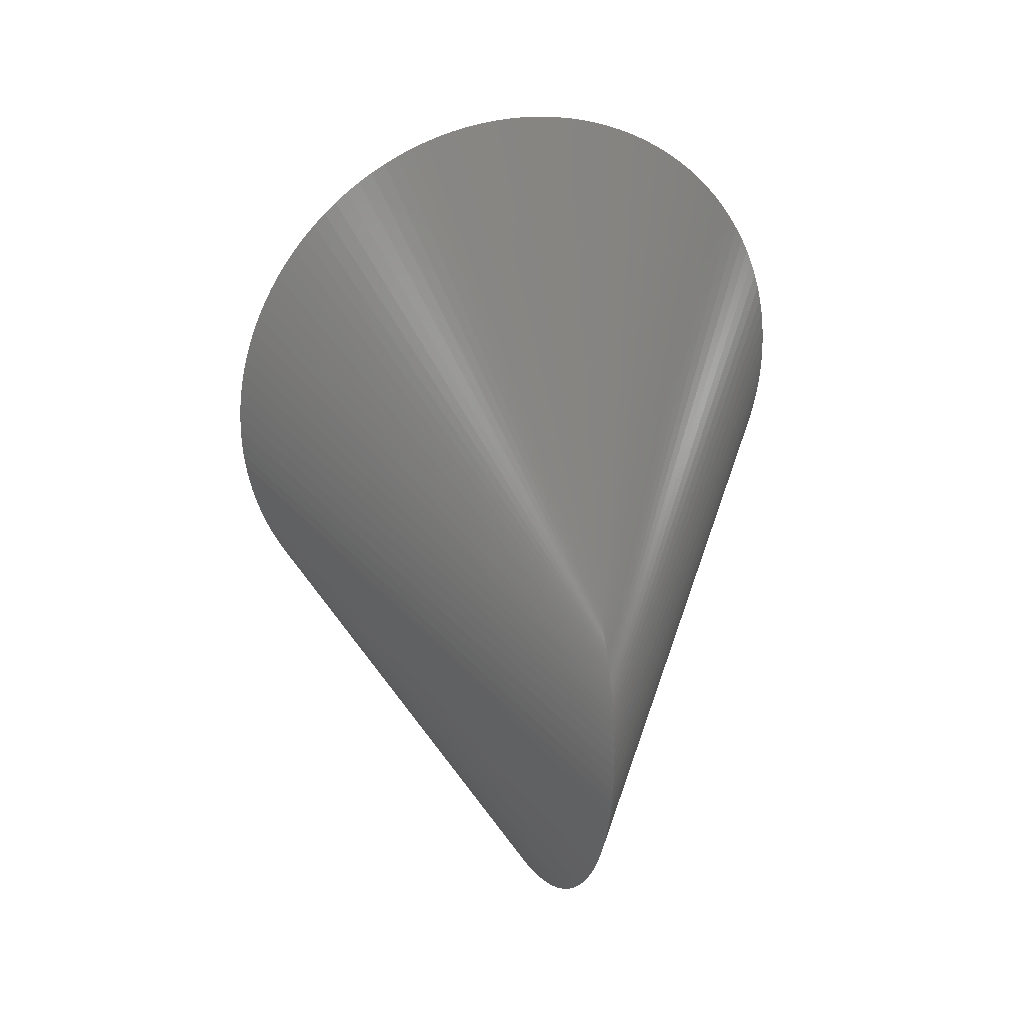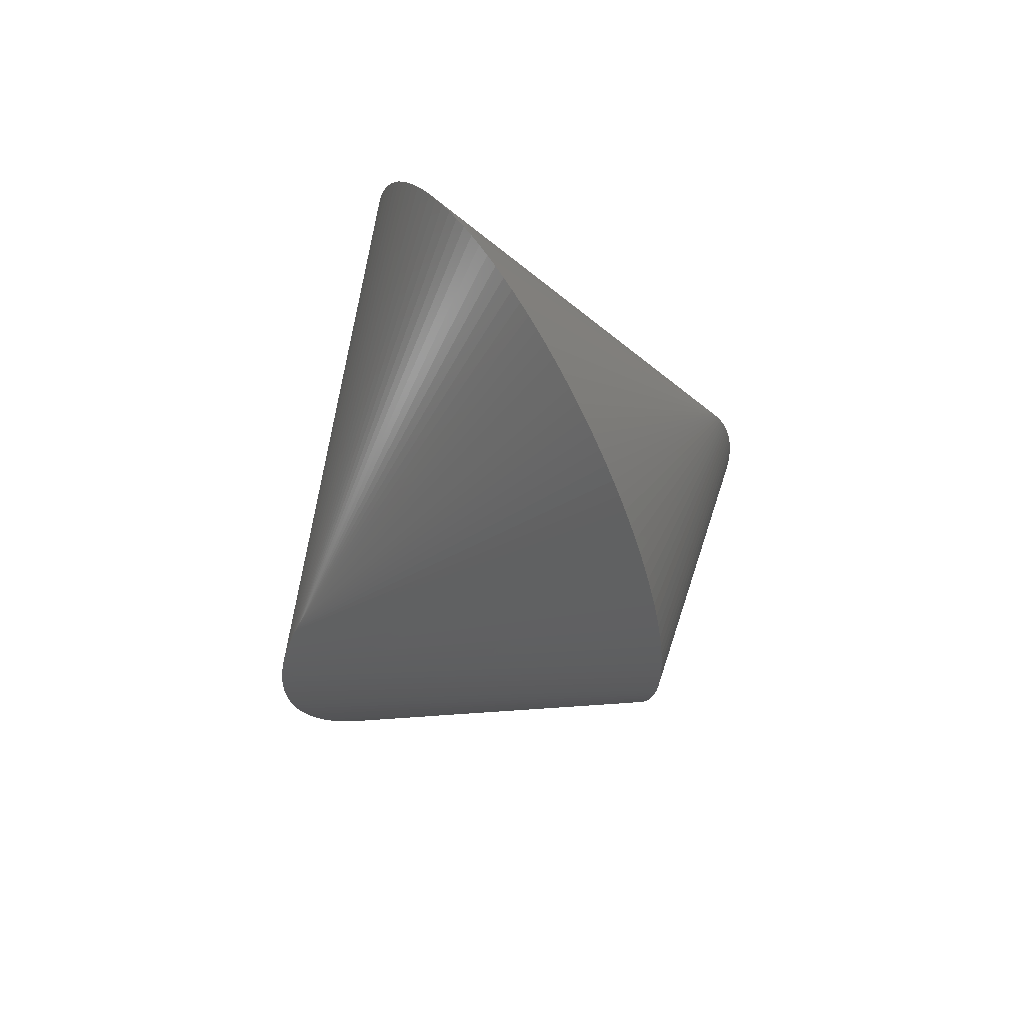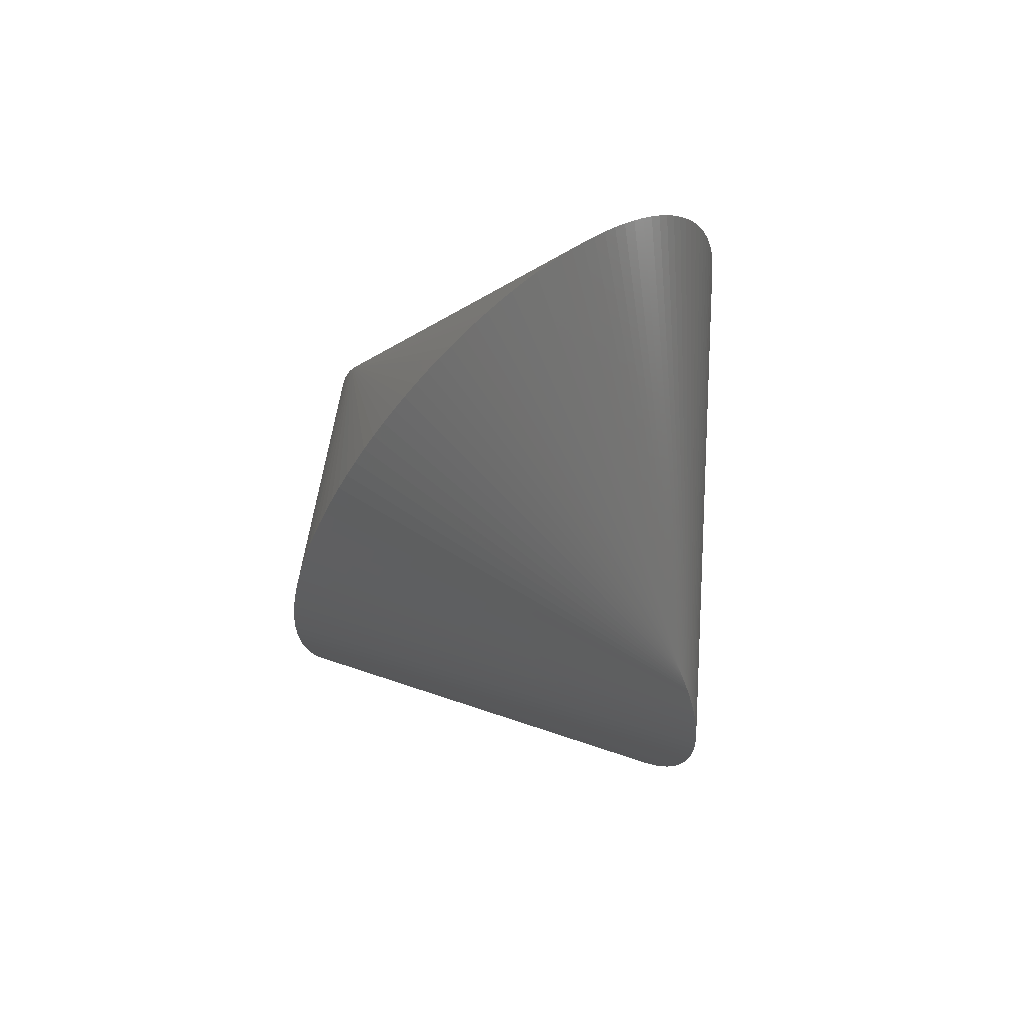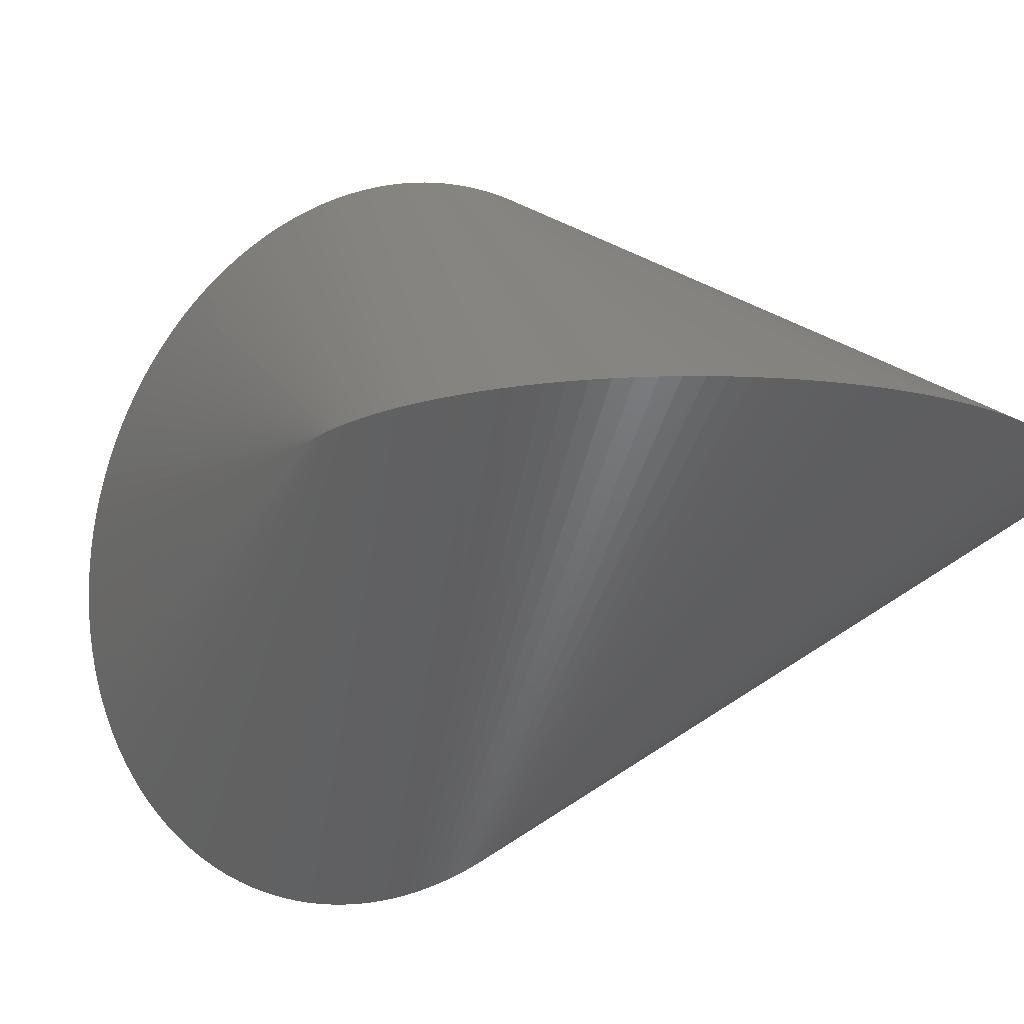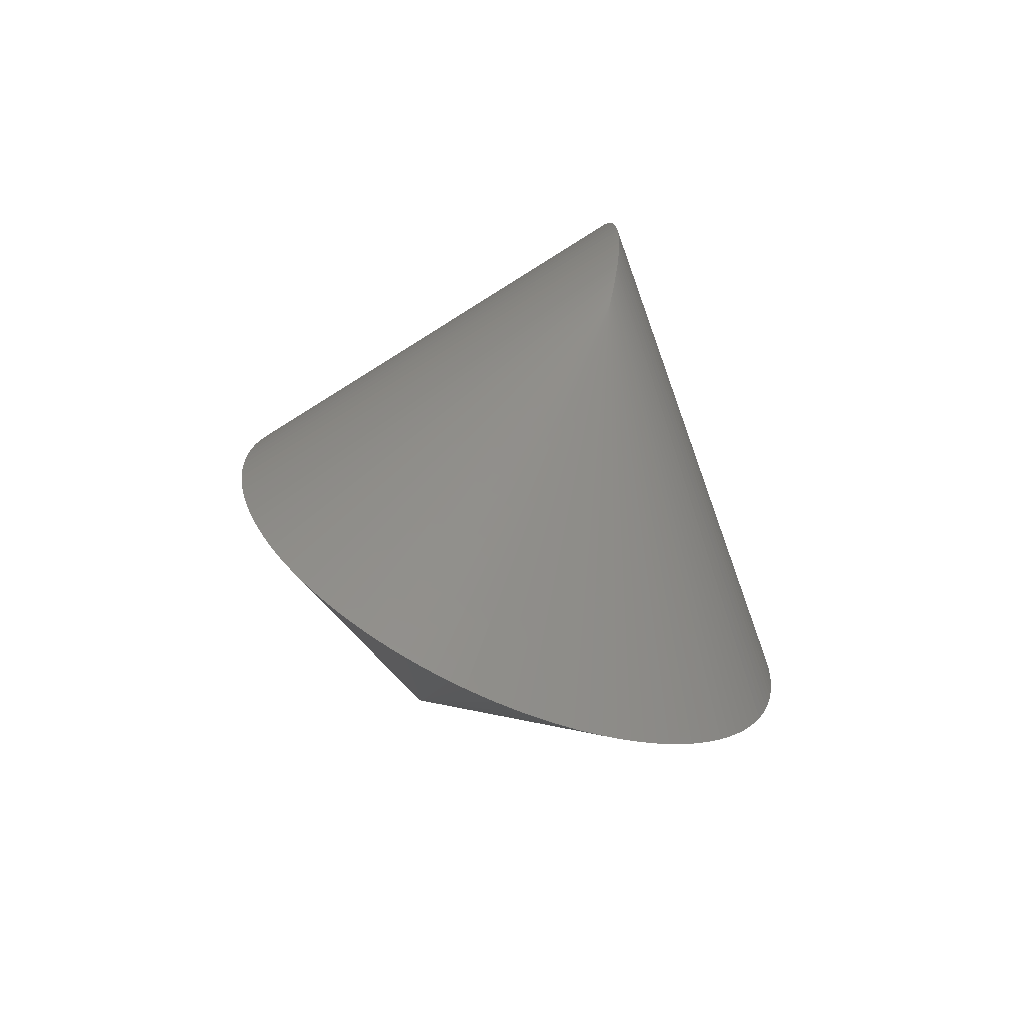
<metadata>
{"format":"stl","ext":"stl","renderer":"f3d","projection":"perspective","resolution":1024,"background":"white","views":[{"elev":27.3,"azim":69.5,"up":"+Y"},{"elev":62.8,"azim":-29.5,"up":"+Y"},{"elev":63.0,"azim":-133.5,"up":"+Y"},{"elev":-13.6,"azim":-55.2,"up":"+Z"},{"elev":-66.3,"azim":-23.5,"up":"+Y"}]}
</metadata>
<code>
# stl→obj: 242 verts, 480 faces
v 0 -50 0
v 0 0 28.87
v 1.745 -49.95 0
v 0 0.01143 28.87
v -1.745 -49.95 0
v 0 0 -28.87
v 0 0.01143 -28.87
v 3.484 -49.82 0
v 0 0.04578 28.89
v -3.484 -49.82 0
v 0 0.04578 -28.89
v 5.214 -49.59 0
v 0 0.1032 28.93
v -5.214 -49.59 0
v 0 0.1032 -28.93
v 6.93 -49.27 0
v 0 0.1841 28.97
v -6.93 -49.27 0
v 0 0.1841 -28.97
v 8.627 -48.86 0
v 0 0.2889 29.03
v -8.627 -48.86 0
v 0 0.2889 -29.03
v 10.3 -48.37 0
v 0 0.4181 29.1
v -10.3 -48.37 0
v 0 0.4181 -29.1
v 11.95 -47.79 0
v 0 0.5725 29.19
v -11.95 -47.79 0
v 0 0.5725 -29.19
v 13.56 -47.12 0
v 0 0.753 29.29
v -13.56 -47.12 0
v 0 0.753 -29.29
v 15.13 -46.37 0
v 0 0.9606 29.4
v -15.13 -46.37 0
v 0 0.9606 -29.4
v 16.67 -45.53 0
v 0 1.197 29.53
v -16.67 -45.53 0
v 0 1.197 -29.53
v 18.15 -44.62 0
v 0 1.462 29.66
v -18.15 -44.62 0
v 0 1.462 -29.66
v 19.59 -43.63 0
v 0 1.76 29.81
v -19.59 -43.63 0
v 0 1.76 -29.81
v 20.98 -42.57 0
v 0 2.09 29.98
v -20.98 -42.57 0
v 0 2.09 -29.98
v 22.3 -41.44 0
v 0 2.456 30.15
v -22.3 -41.44 0
v 0 2.456 -30.15
v 23.57 -40.24 0
v 0 2.86 30.34
v -23.57 -40.24 0
v 0 2.86 -30.34
v 24.77 -38.97 0
v 0 3.304 30.54
v -24.77 -38.97 0
v 0 3.304 -30.54
v 25.9 -37.64 0
v 0 3.792 30.75
v -25.9 -37.64 0
v 0 3.792 -30.75
v 26.97 -36.26 0
v 0 4.327 30.96
v -26.97 -36.26 0
v 0 4.327 -30.96
v 27.96 -34.82 0
v 0 4.913 31.19
v -27.96 -34.82 0
v 0 4.913 -31.19
v 28.87 -33.33 0
v 0 5.556 31.43
v -28.87 -33.33 0
v 0 5.556 -31.43
v 29.7 -31.8 0
v 0 6.259 31.67
v -29.7 -31.8 0
v 0 6.259 -31.67
v 30.45 -30.22 0
v 0 7.029 31.91
v -30.45 -30.22 0
v 0 7.029 -31.91
v 31.12 -28.61 0
v 0 7.873 32.15
v -31.12 -28.61 0
v 0 7.873 -32.15
v 31.7 -26.97 0
v 0 8.798 32.39
v -31.7 -26.97 0
v 0 8.798 -32.39
v 32.2 -25.29 0
v 0 9.813 32.62
v -32.2 -25.29 0
v 0 9.813 -32.62
v 32.6 -23.6 0
v 0 10.93 32.84
v -32.6 -23.6 0
v 0 10.93 -32.84
v 32.92 -21.88 0
v 0 12.16 33.03
v -32.92 -21.88 0
v 0 12.16 -33.03
v 33.15 -20.15 0
v 0 13.51 33.18
v -33.15 -20.15 0
v 0 13.51 -33.18
v 33.29 -18.41 0
v 0 15.01 33.29
v -33.29 -18.41 0
v 0 15.01 -33.29
v 33.33 -16.67 0
v 0 16.67 33.33
v -33.33 -16.67 0
v 0 16.67 -33.33
v 33.29 -15.01 0
v 0 18.41 33.29
v -33.29 -15.01 0
v 0 18.41 -33.29
v 33.18 -13.51 0
v 0 20.15 33.15
v -33.18 -13.51 0
v 0 20.15 -33.15
v 33.03 -12.16 0
v 0 21.88 32.92
v -33.03 -12.16 0
v 0 21.88 -32.92
v 32.84 -10.93 0
v 0 23.6 32.6
v -32.84 -10.93 0
v 0 23.6 -32.6
v 32.62 -9.813 0
v 0 25.29 32.2
v -32.62 -9.813 0
v 0 25.29 -32.2
v 32.39 -8.798 0
v 0 26.97 31.7
v -32.39 -8.798 0
v 0 26.97 -31.7
v 32.15 -7.873 0
v 0 28.61 31.12
v -32.15 -7.873 0
v 0 28.61 -31.12
v 31.91 -7.029 0
v 0 30.22 30.45
v -31.91 -7.029 0
v 0 30.22 -30.45
v 31.67 -6.259 0
v 0 31.8 29.7
v -31.67 -6.259 0
v 0 31.8 -29.7
v 31.43 -5.556 0
v 0 33.33 28.87
v -31.43 -5.556 0
v 0 33.33 -28.87
v 31.19 -4.913 0
v 0 34.82 27.96
v -31.19 -4.913 0
v 0 34.82 -27.96
v 30.96 -4.327 0
v 0 36.26 26.97
v -30.96 -4.327 0
v 0 36.26 -26.97
v 30.75 -3.792 0
v 0 37.64 25.9
v -30.75 -3.792 0
v 0 37.64 -25.9
v 30.54 -3.304 0
v 0 38.97 24.77
v -30.54 -3.304 0
v 0 38.97 -24.77
v 30.34 -2.86 0
v 0 40.24 23.57
v -30.34 -2.86 0
v 0 40.24 -23.57
v 30.15 -2.456 0
v 0 41.44 22.3
v -30.15 -2.456 0
v 0 41.44 -22.3
v 29.98 -2.09 0
v 0 42.57 20.98
v -29.98 -2.09 0
v 0 42.57 -20.98
v 29.81 -1.76 0
v 0 43.63 19.59
v -29.81 -1.76 0
v 0 43.63 -19.59
v 29.66 -1.462 0
v 0 44.62 18.15
v -29.66 -1.462 0
v 0 44.62 -18.15
v 29.53 -1.197 0
v 0 45.53 16.67
v -29.53 -1.197 0
v 0 45.53 -16.67
v 29.4 -0.9606 0
v 0 46.37 15.13
v -29.4 -0.9606 0
v 0 46.37 -15.13
v 29.29 -0.753 0
v 0 47.12 13.56
v -29.29 -0.753 0
v 0 47.12 -13.56
v 29.19 -0.5725 0
v 0 47.79 11.95
v -29.19 -0.5725 0
v 0 47.79 -11.95
v 29.1 -0.4181 0
v 0 48.37 10.3
v -29.1 -0.4181 0
v 0 48.37 -10.3
v 29.03 -0.2889 0
v 0 48.86 8.627
v -29.03 -0.2889 0
v 0 48.86 -8.627
v 28.97 -0.1841 0
v 0 49.27 6.93
v -28.97 -0.1841 0
v 0 49.27 -6.93
v 28.93 -0.1032 0
v 0 49.59 5.214
v -28.93 -0.1032 0
v 0 49.59 -5.214
v 28.89 -0.04578 0
v 0 49.82 3.484
v -28.89 -0.04578 0
v 0 49.82 -3.484
v 28.87 -0.01143 0
v 0 49.95 1.745
v -28.87 -0.01143 0
v 0 49.95 -1.745
v 28.87 0 0
v 0 50 0
v -28.87 0 0
f 1 2 3
f 2 3 4
f 1 2 5
f 2 5 4
f 1 6 3
f 6 3 7
f 1 6 5
f 6 5 7
f 3 4 8
f 4 8 9
f 5 4 10
f 4 10 9
f 3 7 8
f 7 8 11
f 5 7 10
f 7 10 11
f 8 9 12
f 9 12 13
f 10 9 14
f 9 14 13
f 8 11 12
f 11 12 15
f 10 11 14
f 11 14 15
f 12 13 16
f 13 16 17
f 14 13 18
f 13 18 17
f 12 15 16
f 15 16 19
f 14 15 18
f 15 18 19
f 16 17 20
f 17 20 21
f 18 17 22
f 17 22 21
f 16 19 20
f 19 20 23
f 18 19 22
f 19 22 23
f 20 21 24
f 21 24 25
f 22 21 26
f 21 26 25
f 20 23 24
f 23 24 27
f 22 23 26
f 23 26 27
f 24 25 28
f 25 28 29
f 26 25 30
f 25 30 29
f 24 27 28
f 27 28 31
f 26 27 30
f 27 30 31
f 28 29 32
f 29 32 33
f 30 29 34
f 29 34 33
f 28 31 32
f 31 32 35
f 30 31 34
f 31 34 35
f 32 33 36
f 33 36 37
f 34 33 38
f 33 38 37
f 32 35 36
f 35 36 39
f 34 35 38
f 35 38 39
f 36 37 40
f 37 40 41
f 38 37 42
f 37 42 41
f 36 39 40
f 39 40 43
f 38 39 42
f 39 42 43
f 40 41 44
f 41 44 45
f 42 41 46
f 41 46 45
f 40 43 44
f 43 44 47
f 42 43 46
f 43 46 47
f 44 45 48
f 45 48 49
f 46 45 50
f 45 50 49
f 44 47 48
f 47 48 51
f 46 47 50
f 47 50 51
f 48 49 52
f 49 52 53
f 50 49 54
f 49 54 53
f 48 51 52
f 51 52 55
f 50 51 54
f 51 54 55
f 52 53 56
f 53 56 57
f 54 53 58
f 53 58 57
f 52 55 56
f 55 56 59
f 54 55 58
f 55 58 59
f 56 57 60
f 57 60 61
f 58 57 62
f 57 62 61
f 56 59 60
f 59 60 63
f 58 59 62
f 59 62 63
f 60 61 64
f 61 64 65
f 62 61 66
f 61 66 65
f 60 63 64
f 63 64 67
f 62 63 66
f 63 66 67
f 64 65 68
f 65 68 69
f 66 65 70
f 65 70 69
f 64 67 68
f 67 68 71
f 66 67 70
f 67 70 71
f 68 69 72
f 69 72 73
f 70 69 74
f 69 74 73
f 68 71 72
f 71 72 75
f 70 71 74
f 71 74 75
f 72 73 76
f 73 76 77
f 74 73 78
f 73 78 77
f 72 75 76
f 75 76 79
f 74 75 78
f 75 78 79
f 76 77 80
f 77 80 81
f 78 77 82
f 77 82 81
f 76 79 80
f 79 80 83
f 78 79 82
f 79 82 83
f 80 81 84
f 81 84 85
f 82 81 86
f 81 86 85
f 80 83 84
f 83 84 87
f 82 83 86
f 83 86 87
f 84 85 88
f 85 88 89
f 86 85 90
f 85 90 89
f 84 87 88
f 87 88 91
f 86 87 90
f 87 90 91
f 88 89 92
f 89 92 93
f 90 89 94
f 89 94 93
f 88 91 92
f 91 92 95
f 90 91 94
f 91 94 95
f 92 93 96
f 93 96 97
f 94 93 98
f 93 98 97
f 92 95 96
f 95 96 99
f 94 95 98
f 95 98 99
f 96 97 100
f 97 100 101
f 98 97 102
f 97 102 101
f 96 99 100
f 99 100 103
f 98 99 102
f 99 102 103
f 100 101 104
f 101 104 105
f 102 101 106
f 101 106 105
f 100 103 104
f 103 104 107
f 102 103 106
f 103 106 107
f 104 105 108
f 105 108 109
f 106 105 110
f 105 110 109
f 104 107 108
f 107 108 111
f 106 107 110
f 107 110 111
f 108 109 112
f 109 112 113
f 110 109 114
f 109 114 113
f 108 111 112
f 111 112 115
f 110 111 114
f 111 114 115
f 112 113 116
f 113 116 117
f 114 113 118
f 113 118 117
f 112 115 116
f 115 116 119
f 114 115 118
f 115 118 119
f 116 117 120
f 117 120 121
f 118 117 122
f 117 122 121
f 116 119 120
f 119 120 123
f 118 119 122
f 119 122 123
f 120 121 124
f 121 124 125
f 122 121 126
f 121 126 125
f 120 123 124
f 123 124 127
f 122 123 126
f 123 126 127
f 124 125 128
f 125 128 129
f 126 125 130
f 125 130 129
f 124 127 128
f 127 128 131
f 126 127 130
f 127 130 131
f 128 129 132
f 129 132 133
f 130 129 134
f 129 134 133
f 128 131 132
f 131 132 135
f 130 131 134
f 131 134 135
f 132 133 136
f 133 136 137
f 134 133 138
f 133 138 137
f 132 135 136
f 135 136 139
f 134 135 138
f 135 138 139
f 136 137 140
f 137 140 141
f 138 137 142
f 137 142 141
f 136 139 140
f 139 140 143
f 138 139 142
f 139 142 143
f 140 141 144
f 141 144 145
f 142 141 146
f 141 146 145
f 140 143 144
f 143 144 147
f 142 143 146
f 143 146 147
f 144 145 148
f 145 148 149
f 146 145 150
f 145 150 149
f 144 147 148
f 147 148 151
f 146 147 150
f 147 150 151
f 148 149 152
f 149 152 153
f 150 149 154
f 149 154 153
f 148 151 152
f 151 152 155
f 150 151 154
f 151 154 155
f 152 153 156
f 153 156 157
f 154 153 158
f 153 158 157
f 152 155 156
f 155 156 159
f 154 155 158
f 155 158 159
f 156 157 160
f 157 160 161
f 158 157 162
f 157 162 161
f 156 159 160
f 159 160 163
f 158 159 162
f 159 162 163
f 160 161 164
f 161 164 165
f 162 161 166
f 161 166 165
f 160 163 164
f 163 164 167
f 162 163 166
f 163 166 167
f 164 165 168
f 165 168 169
f 166 165 170
f 165 170 169
f 164 167 168
f 167 168 171
f 166 167 170
f 167 170 171
f 168 169 172
f 169 172 173
f 170 169 174
f 169 174 173
f 168 171 172
f 171 172 175
f 170 171 174
f 171 174 175
f 172 173 176
f 173 176 177
f 174 173 178
f 173 178 177
f 172 175 176
f 175 176 179
f 174 175 178
f 175 178 179
f 176 177 180
f 177 180 181
f 178 177 182
f 177 182 181
f 176 179 180
f 179 180 183
f 178 179 182
f 179 182 183
f 180 181 184
f 181 184 185
f 182 181 186
f 181 186 185
f 180 183 184
f 183 184 187
f 182 183 186
f 183 186 187
f 184 185 188
f 185 188 189
f 186 185 190
f 185 190 189
f 184 187 188
f 187 188 191
f 186 187 190
f 187 190 191
f 188 189 192
f 189 192 193
f 190 189 194
f 189 194 193
f 188 191 192
f 191 192 195
f 190 191 194
f 191 194 195
f 192 193 196
f 193 196 197
f 194 193 198
f 193 198 197
f 192 195 196
f 195 196 199
f 194 195 198
f 195 198 199
f 196 197 200
f 197 200 201
f 198 197 202
f 197 202 201
f 196 199 200
f 199 200 203
f 198 199 202
f 199 202 203
f 200 201 204
f 201 204 205
f 202 201 206
f 201 206 205
f 200 203 204
f 203 204 207
f 202 203 206
f 203 206 207
f 204 205 208
f 205 208 209
f 206 205 210
f 205 210 209
f 204 207 208
f 207 208 211
f 206 207 210
f 207 210 211
f 208 209 212
f 209 212 213
f 210 209 214
f 209 214 213
f 208 211 212
f 211 212 215
f 210 211 214
f 211 214 215
f 212 213 216
f 213 216 217
f 214 213 218
f 213 218 217
f 212 215 216
f 215 216 219
f 214 215 218
f 215 218 219
f 216 217 220
f 217 220 221
f 218 217 222
f 217 222 221
f 216 219 220
f 219 220 223
f 218 219 222
f 219 222 223
f 220 221 224
f 221 224 225
f 222 221 226
f 221 226 225
f 220 223 224
f 223 224 227
f 222 223 226
f 223 226 227
f 224 225 228
f 225 228 229
f 226 225 230
f 225 230 229
f 224 227 228
f 227 228 231
f 226 227 230
f 227 230 231
f 228 229 232
f 229 232 233
f 230 229 234
f 229 234 233
f 228 231 232
f 231 232 235
f 230 231 234
f 231 234 235
f 232 233 236
f 233 236 237
f 234 233 238
f 233 238 237
f 232 235 236
f 235 236 239
f 234 235 238
f 235 238 239
f 236 237 240
f 237 240 241
f 238 237 242
f 237 242 241
f 236 239 240
f 239 240 241
f 238 239 242
f 239 242 241

</code>
